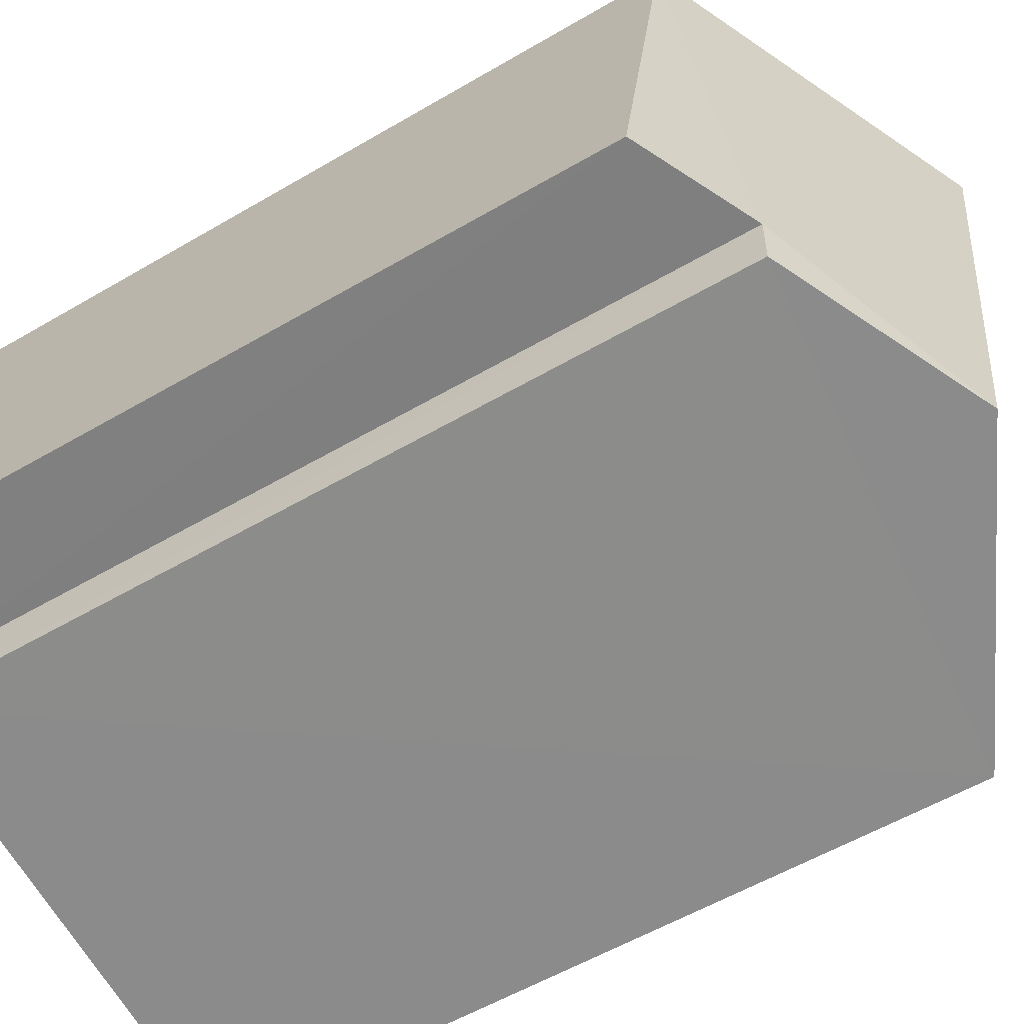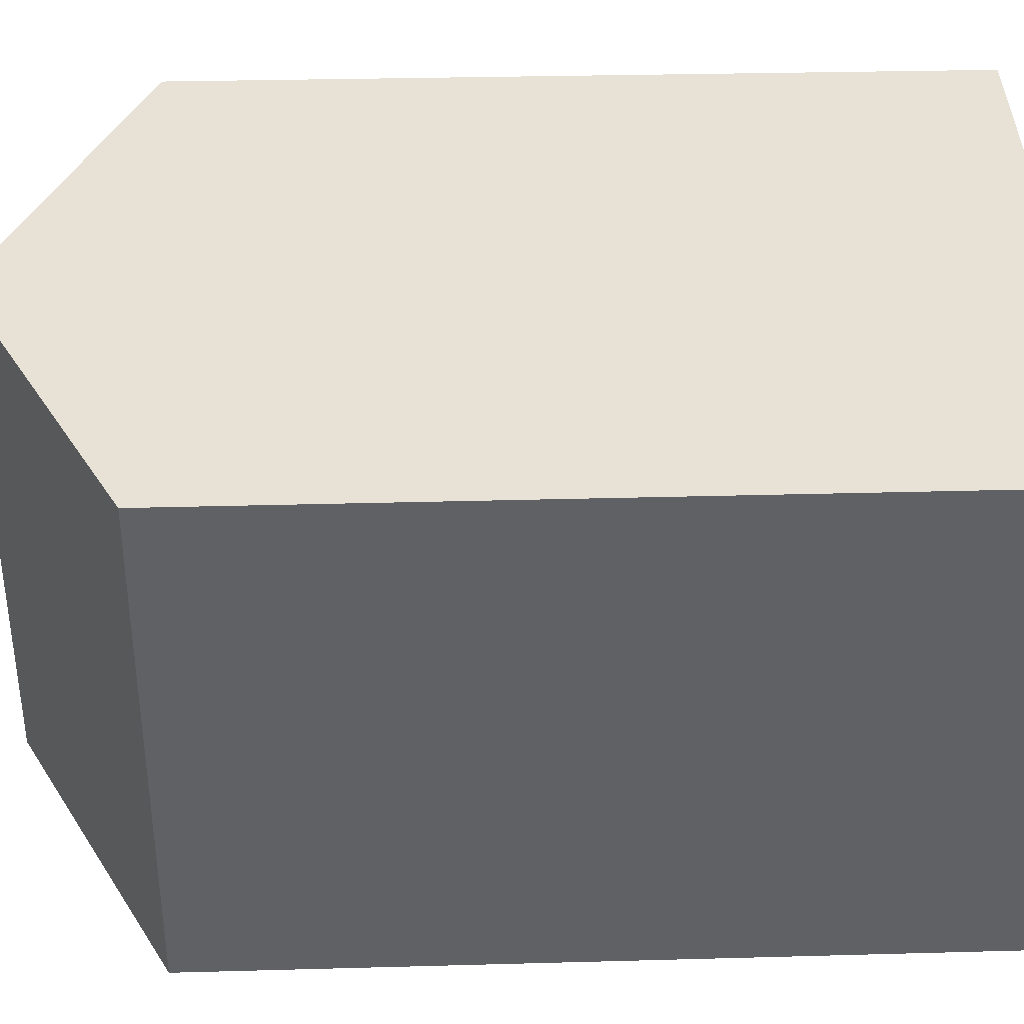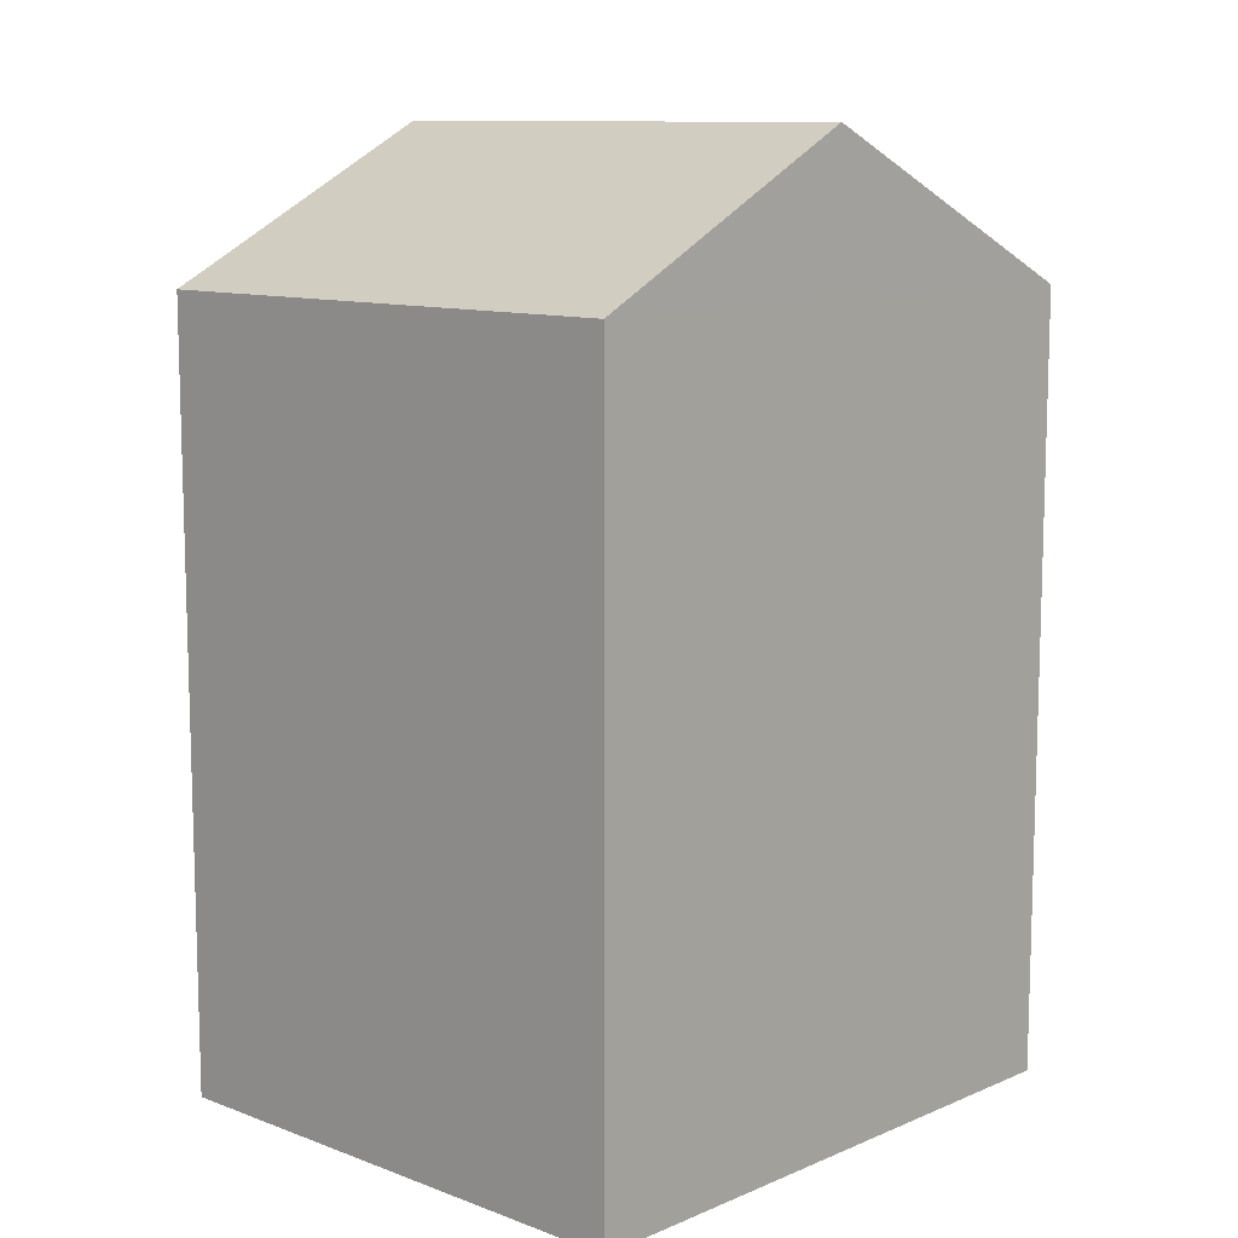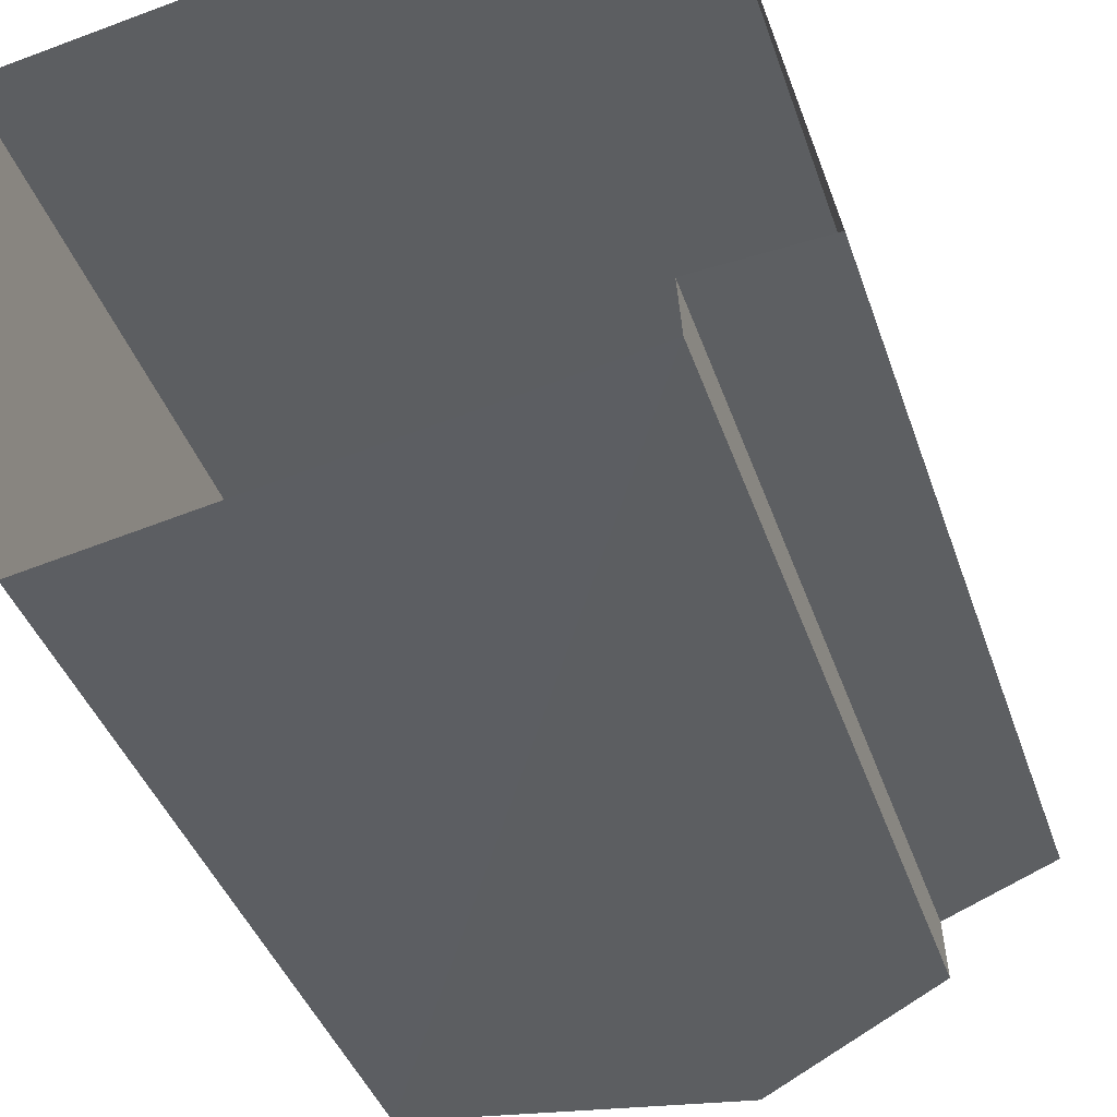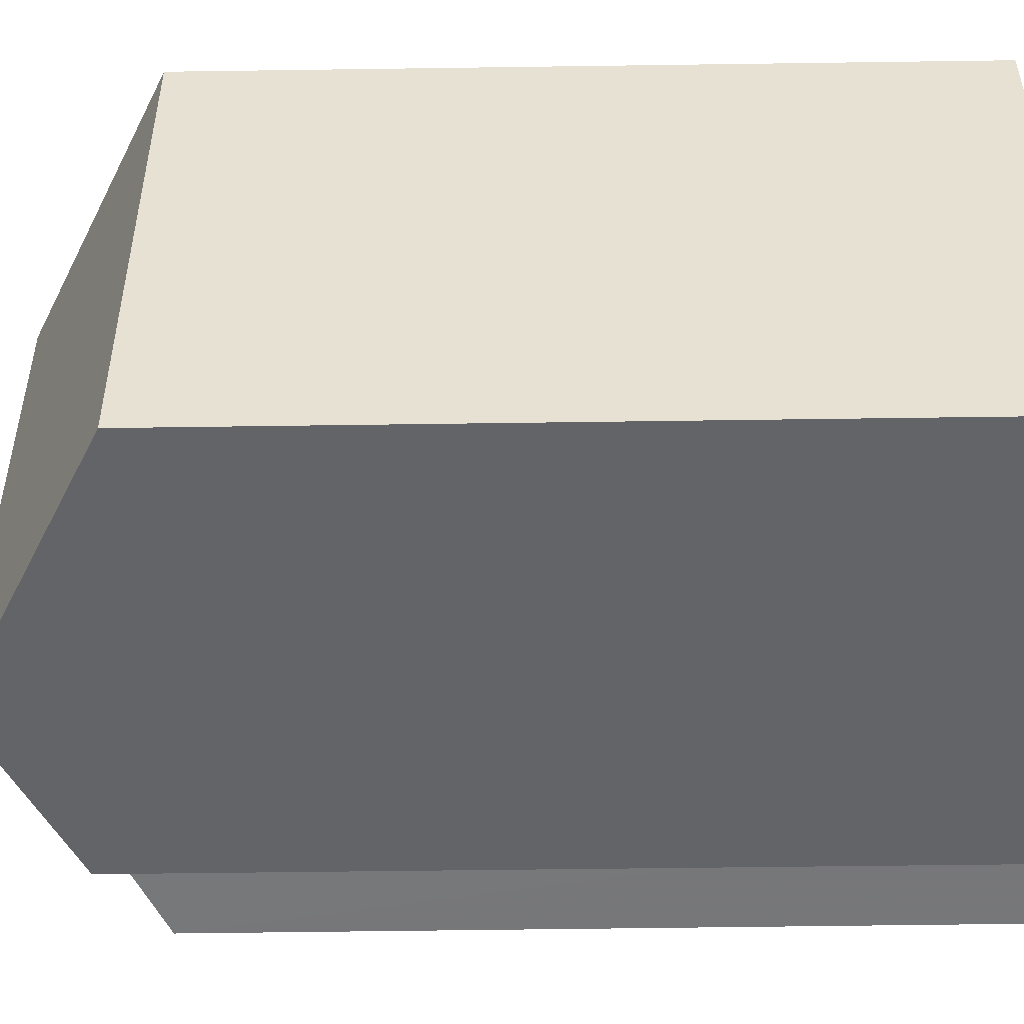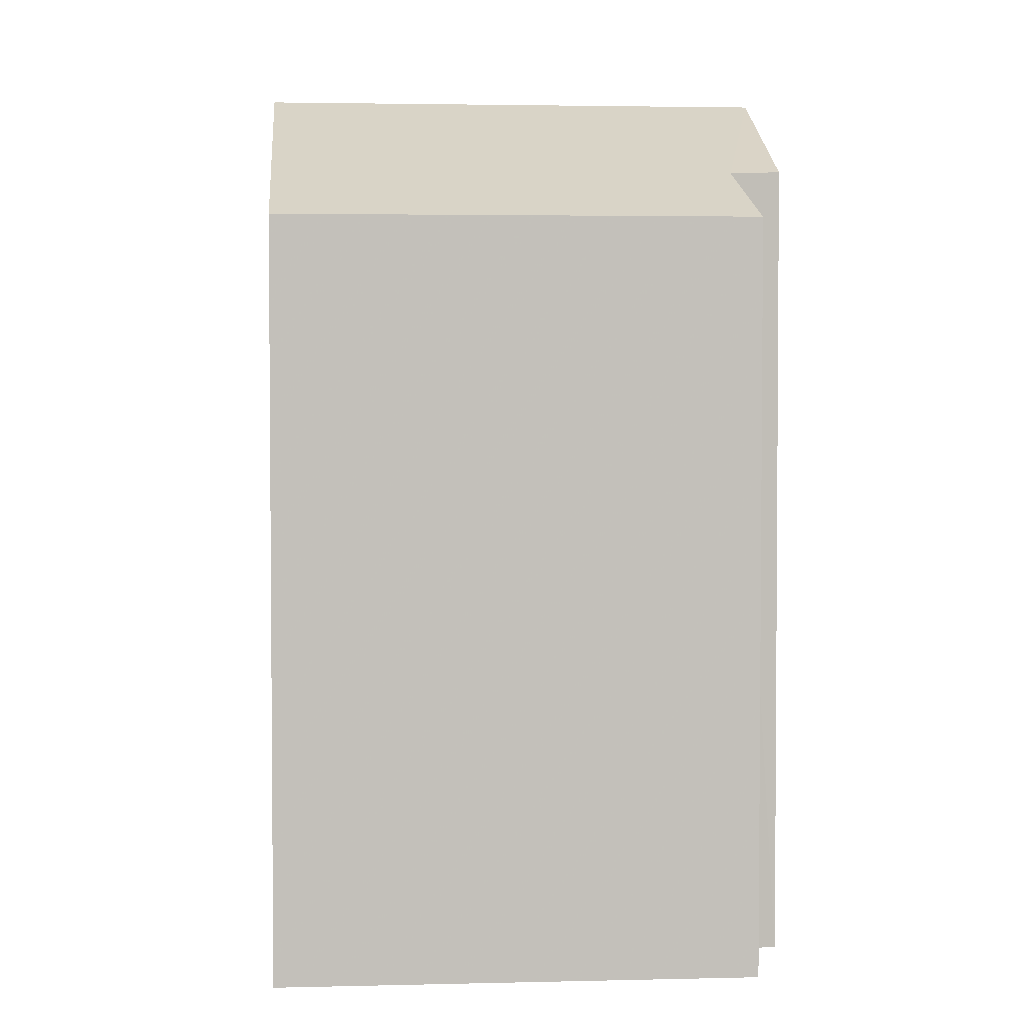
<metadata>
{"format":"obj","ext":"obj","renderer":"f3d","projection":"perspective","resolution":1024,"background":"white","views":[{"elev":-56.1,"azim":-58.5,"up":"+Y"},{"elev":30.0,"azim":87.6,"up":"+Y"},{"elev":10.6,"azim":123.0,"up":"+Z"},{"elev":-39.3,"azim":-162.4,"up":"+Y"},{"elev":-61.5,"azim":90.8,"up":"+Y"},{"elev":3.0,"azim":-105.3,"up":"+Z"}]}
</metadata>
<code>
v -3.729e+05 -1.051e+05 24.68
v -3.729e+05 -1.051e+05 24.68
v -3.729e+05 -1.051e+05 24.68
v -3.729e+05 -1.051e+05 24.68
v -3.729e+05 -1.051e+05 24.68
v -3.729e+05 -1.051e+05 24.68
v -3.729e+05 -1.051e+05 33.77
v -3.729e+05 -1.051e+05 34.41
v -3.729e+05 -1.051e+05 35.53
v -3.729e+05 -1.051e+05 35.53
v -3.729e+05 -1.051e+05 33.77
v -3.729e+05 -1.051e+05 34.44
v -3.729e+05 -1.051e+05 33.77
v -3.729e+05 -1.051e+05 33.77
f 1 2 3
f 3 4 1
f 5 2 1
f 6 5 1
f 7 8 9
f 9 8 10
f 7 11 8
f 10 8 12
f 13 14 9
f 10 13 9
f 12 4 13
f 12 13 10
f 4 3 13
f 8 1 4
f 12 8 4
f 11 7 5
f 6 11 5
f 2 5 14
f 14 7 9
f 14 5 7
f 11 6 1
f 8 11 1
f 13 3 2
f 14 13 2

</code>
